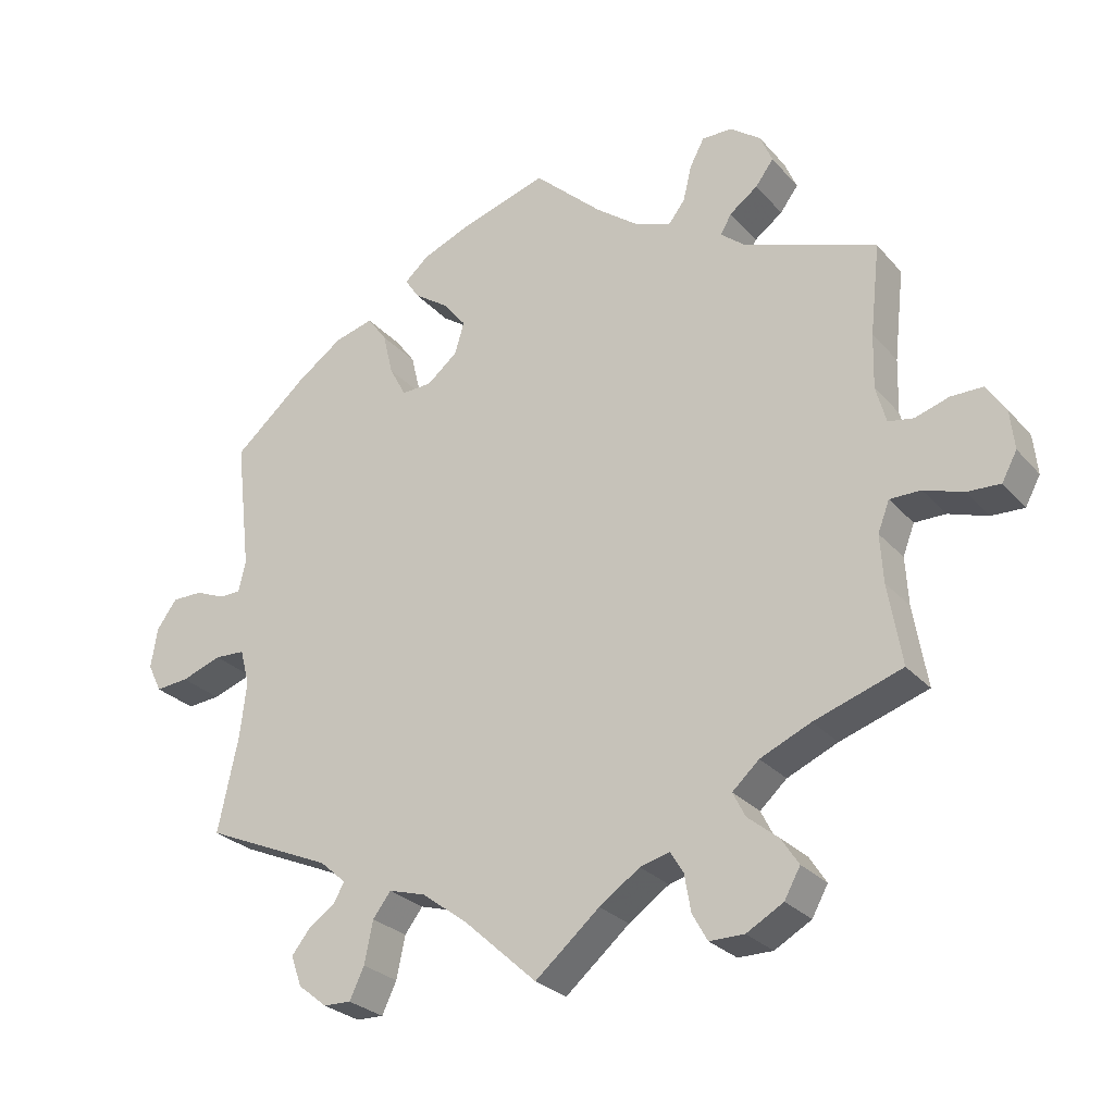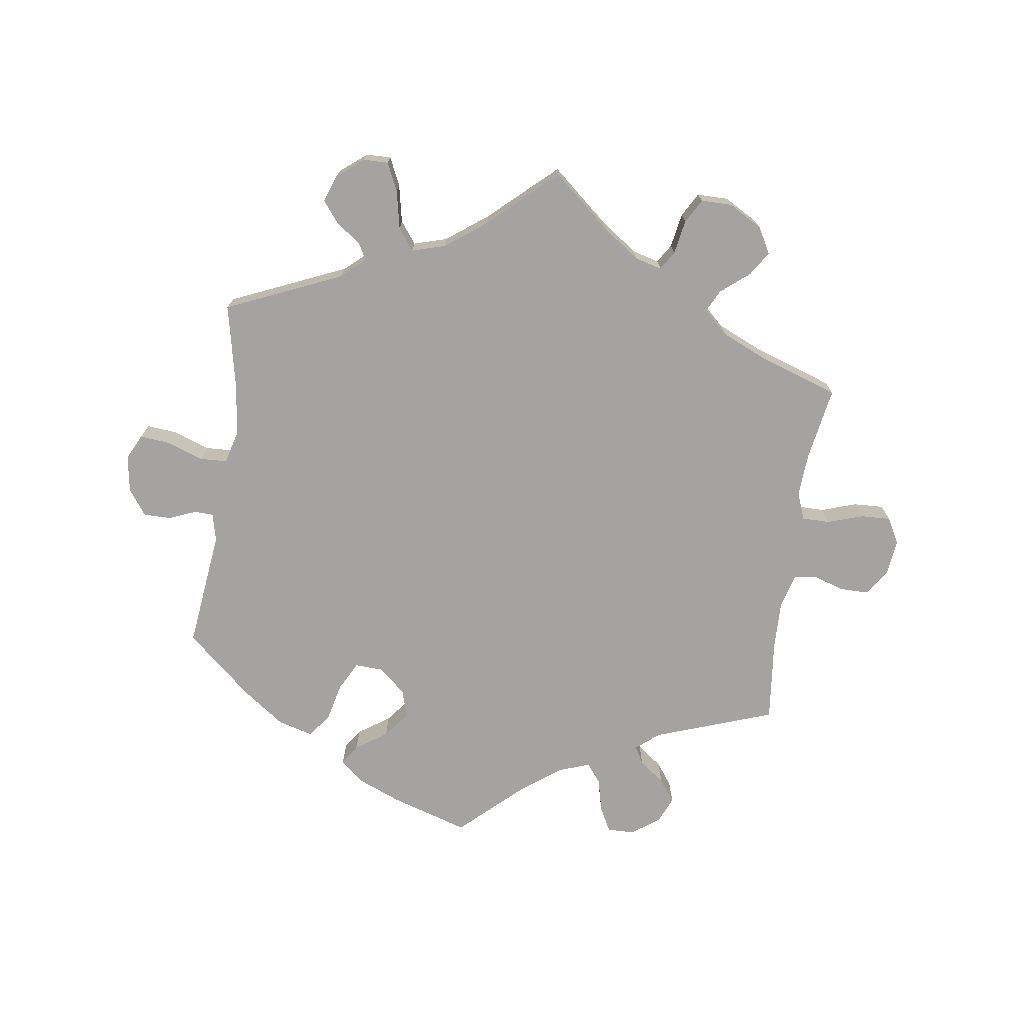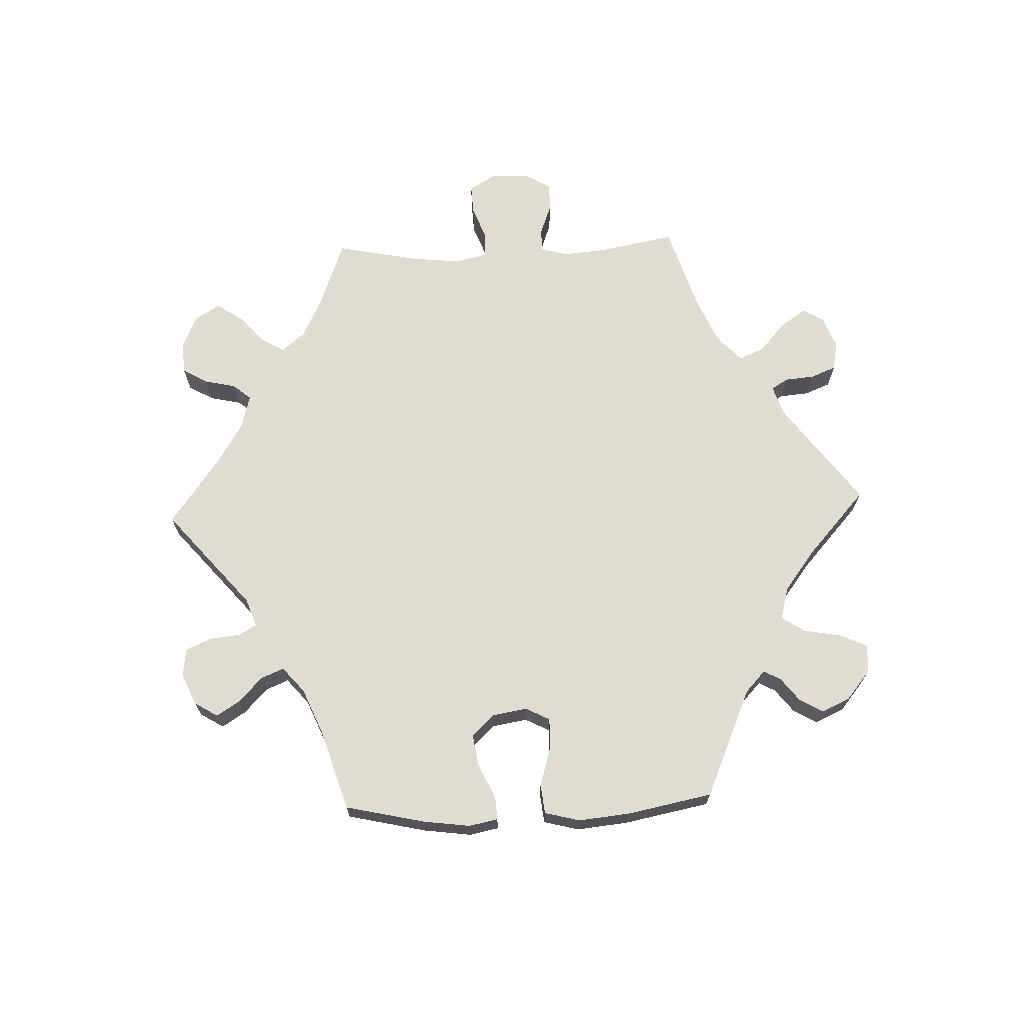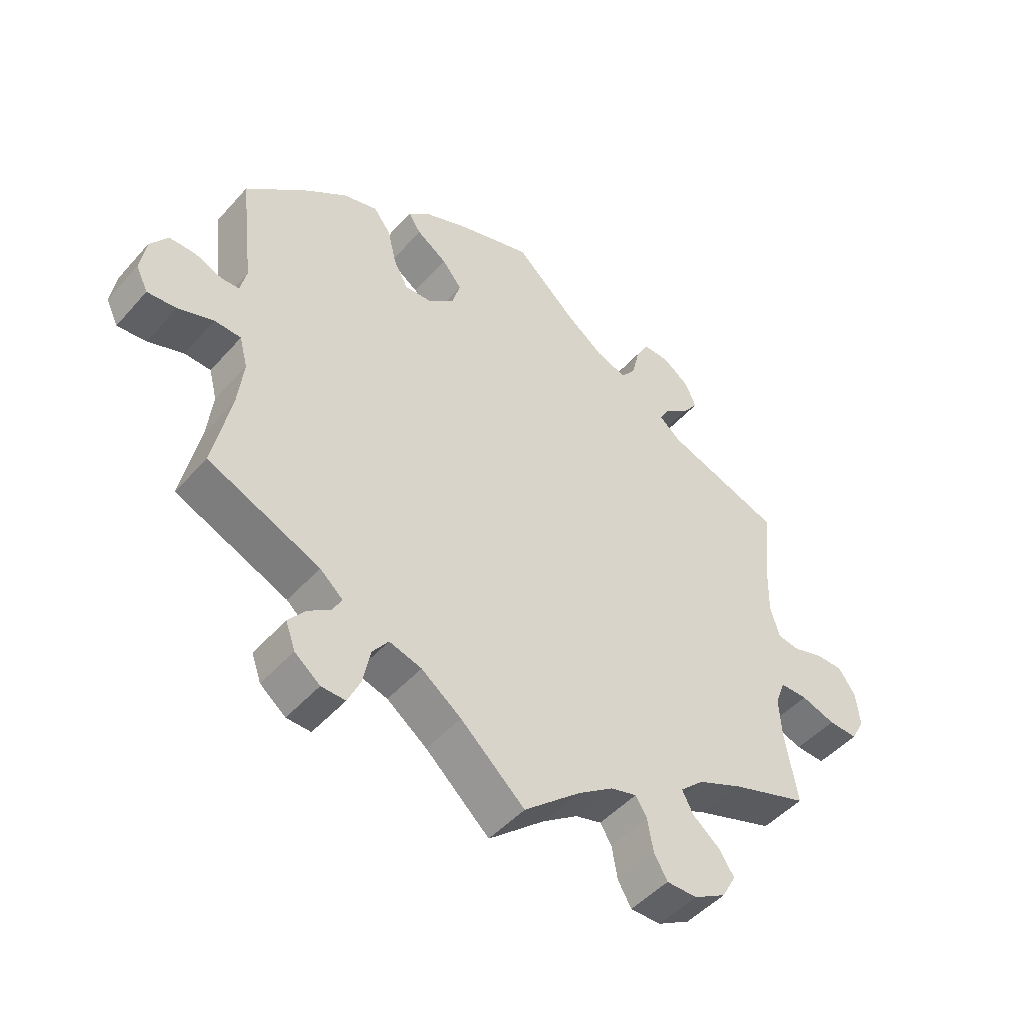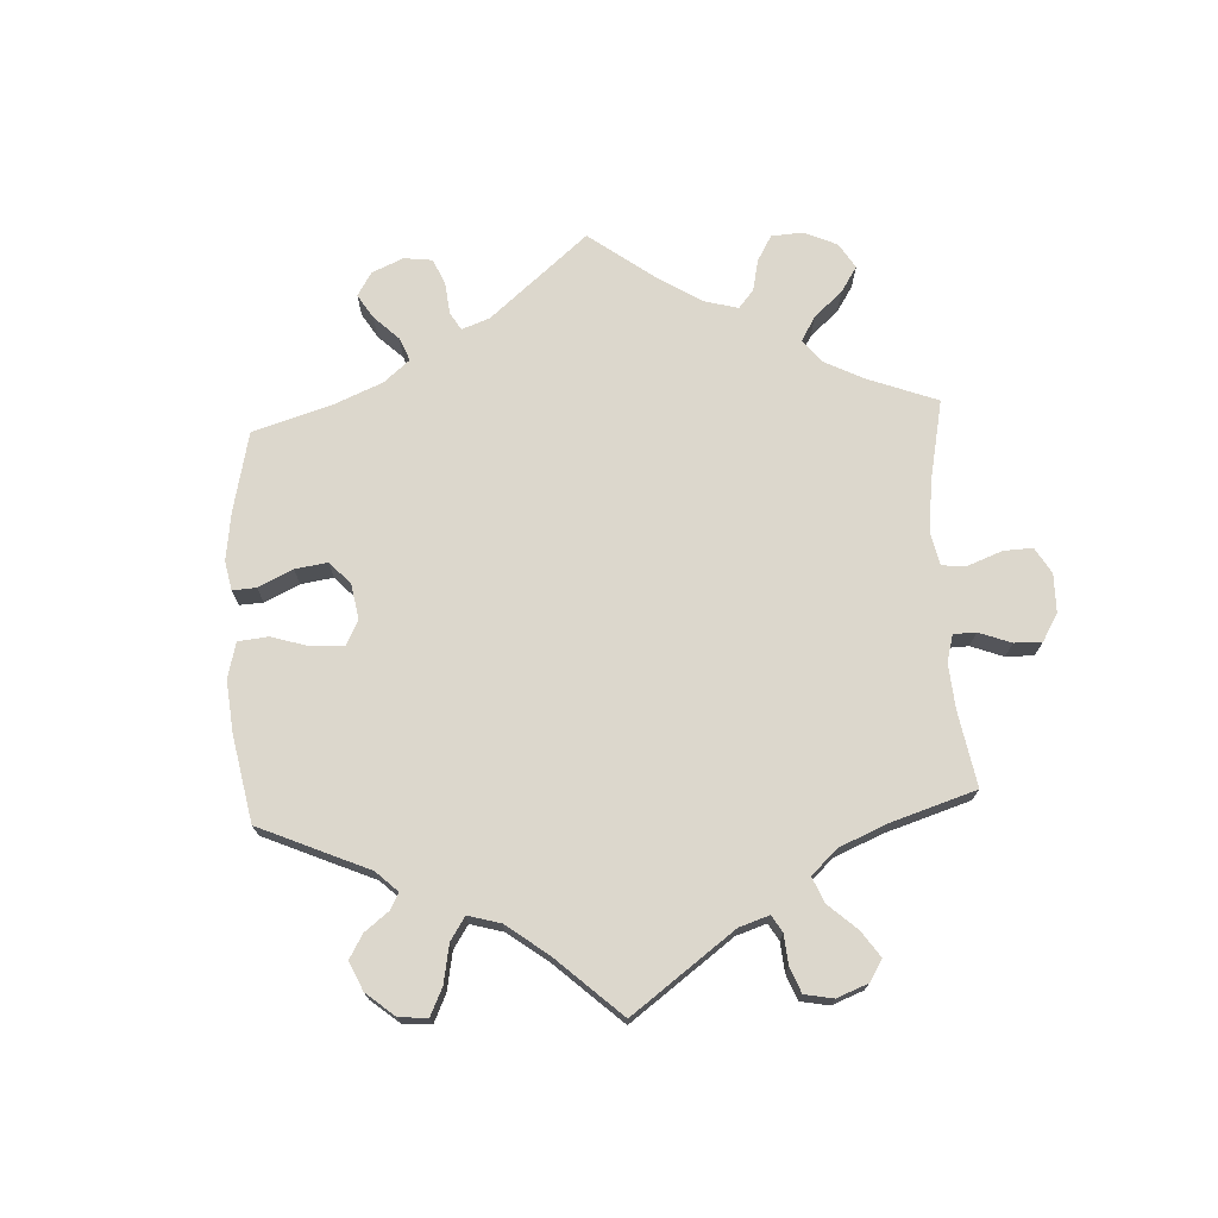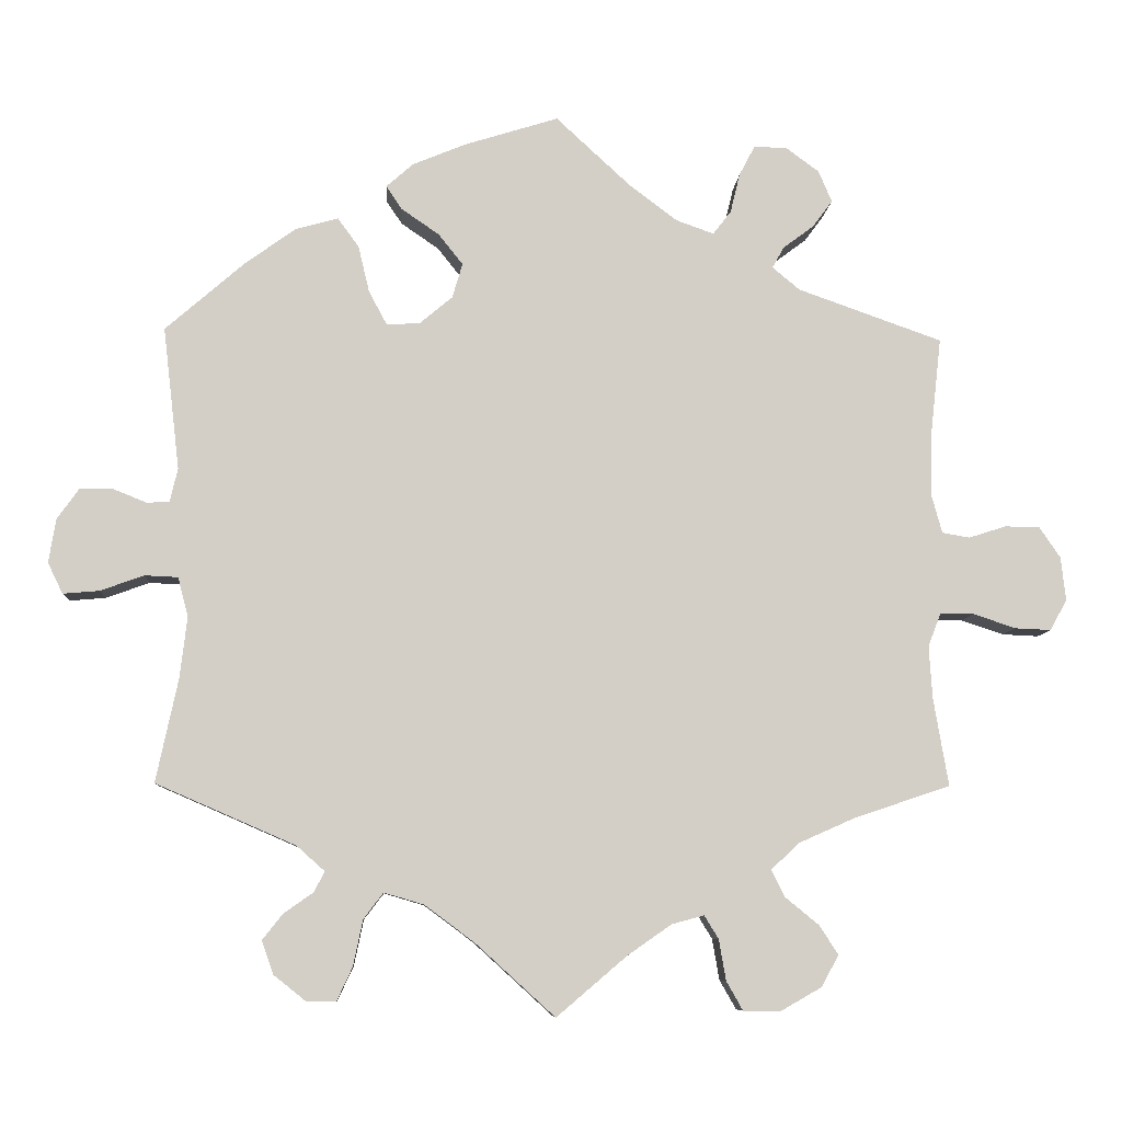
<metadata>
{"format":"obj","ext":"obj","renderer":"f3d","projection":"perspective","resolution":1024,"background":"white","views":[{"elev":-27.1,"azim":-148.2,"up":"+Z"},{"elev":-73.1,"azim":171.8,"up":"+Y"},{"elev":69.3,"azim":27.8,"up":"+Y"},{"elev":-47.9,"azim":140.8,"up":"+Z"},{"elev":72.8,"azim":117.1,"up":"+Y"},{"elev":-8.2,"azim":176.5,"up":"+Z"}]}
</metadata>
<code>
v 0.118 0.07 0.541
v 0.186 0.07 0.513
v 0.22 0.07 0.483
v 0.2 0.07 0.453
v 0.152 0.07 0.42
v 0.121 0.07 0.381
v 0.134 0.07 0.337
v 0.176 0.07 0.302
v 0.218 0.07 0.3
v 0.241 0.07 0.343
v 0.255 0.07 0.402
v 0.282 0.07 0.439
v 0.336 0.07 0.424
v 0.4 0.07 0.378
v 0.501 0.07 0.29
v 0.48 0.07 0.109
v 0.49 0.07 0.066
v 0.519 0.07 0.065
v 0.561 0.07 0.082
v 0.603 0.07 0.082
v 0.631 0.07 0.043
v 0.64 0.07 -0.013
v 0.621 0.07 -0.052
v 0.575 0.07 -0.048
v 0.519 0.07 -0.028
v 0.477 0.07 -0.03
v 0.464 0.07 -0.08
v 0.473 0.07 -0.157
v 0.501 0.07 -0.289
v 0.324 0.07 -0.366
v 0.288 0.07 -0.398
v 0.302 0.07 -0.424
v 0.339 0.07 -0.45
v 0.365 0.07 -0.483
v 0.35 0.07 -0.525
v 0.31 0.07 -0.557
v 0.272 0.07 -0.558
v 0.252 0.07 -0.515
v 0.24 0.07 -0.457
v 0.215 0.07 -0.424
v 0.164 0.07 -0.439
v 0.101 0.07 -0.486
v 0 0.07 -0.578
v -0.089 0.07 -0.502
v -0.145 0.07 -0.463
v -0.186 0.07 -0.452
v -0.204 0.07 -0.481
v -0.213 0.07 -0.533
v -0.234 0.07 -0.57
v -0.282 0.07 -0.57
v -0.333 0.07 -0.541
v -0.355 0.07 -0.501
v -0.331 0.07 -0.464
v -0.288 0.07 -0.429
v -0.271 0.07 -0.395
v -0.308 0.07 -0.361
v -0.378 0.07 -0.33
v -0.5 0.07 -0.289
v -0.481 0.07 -0.177
v -0.477 0.07 -0.111
v -0.493 0.07 -0.069
v -0.536 0.07 -0.069
v -0.59 0.07 -0.087
v -0.636 0.07 -0.089
v -0.657 0.07 -0.05
v -0.651 0.07 0.005
v -0.624 0.07 0.045
v -0.58 0.07 0.045
v -0.533 0.07 0.03
v -0.498 0.07 0.036
v -0.484 0.07 0.087
v -0.486 0.07 0.163
v -0.5 0.07 0.289
v -0.317 0.07 0.354
v -0.282 0.07 0.383
v -0.297 0.07 0.41
v -0.336 0.07 0.439
v -0.361 0.07 0.473
v -0.344 0.07 0.513
v -0.302 0.07 0.544
v -0.26 0.07 0.545
v -0.24 0.07 0.507
v -0.228 0.07 0.457
v -0.205 0.07 0.427
v -0.157 0.07 0.444
v -0.096 0.07 0.49
v -0.001 0.07 0.578
v 0.118 0 0.541
v 0.186 0 0.513
v 0.22 0 0.483
v 0.2 0 0.453
v 0.152 0 0.42
v 0.121 0 0.381
v 0.134 0 0.337
v 0.176 0 0.302
v 0.218 0 0.3
v 0.241 0 0.343
v 0.255 0 0.402
v 0.282 0 0.439
v 0.336 0 0.424
v 0.4 0 0.378
v 0.501 0 0.29
v 0.48 0 0.109
v 0.49 0 0.066
v 0.519 0 0.065
v 0.561 0 0.082
v 0.603 0 0.082
v 0.631 0 0.043
v 0.64 0 -0.013
v 0.621 0 -0.052
v 0.575 0 -0.048
v 0.519 0 -0.028
v 0.477 0 -0.03
v 0.464 0 -0.08
v 0.473 0 -0.157
v 0.501 0 -0.289
v 0.324 0 -0.366
v 0.288 0 -0.398
v 0.302 0 -0.424
v 0.339 0 -0.45
v 0.365 0 -0.483
v 0.35 0 -0.525
v 0.31 0 -0.557
v 0.272 0 -0.558
v 0.252 0 -0.515
v 0.24 0 -0.457
v 0.215 0 -0.424
v 0.164 0 -0.439
v 0.101 0 -0.486
v 0 0 -0.578
v -0.089 0 -0.502
v -0.145 0 -0.463
v -0.186 0 -0.452
v -0.204 0 -0.481
v -0.213 0 -0.533
v -0.234 0 -0.57
v -0.282 0 -0.57
v -0.333 0 -0.541
v -0.355 0 -0.501
v -0.331 0 -0.464
v -0.288 0 -0.429
v -0.271 0 -0.395
v -0.308 0 -0.361
v -0.378 0 -0.33
v -0.5 0 -0.289
v -0.481 0 -0.177
v -0.477 0 -0.111
v -0.493 0 -0.069
v -0.536 0 -0.069
v -0.59 0 -0.087
v -0.636 0 -0.089
v -0.657 0 -0.05
v -0.651 0 0.005
v -0.624 0 0.045
v -0.58 0 0.045
v -0.533 0 0.03
v -0.498 0 0.036
v -0.484 0 0.087
v -0.486 0 0.163
v -0.5 0 0.289
v -0.317 0 0.354
v -0.282 0 0.383
v -0.297 0 0.41
v -0.336 0 0.439
v -0.361 0 0.473
v -0.344 0 0.513
v -0.302 0 0.544
v -0.26 0 0.545
v -0.24 0 0.507
v -0.228 0 0.457
v -0.205 0 0.427
v -0.157 0 0.444
v -0.096 0 0.49
v -0.001 0 0.578
f 86 87 1 2
f 85 86 2 3
f 84 85 3 4
f 80 81 82 83
f 80 83 84
f 79 80 84
f 76 77 78 79
f 75 76 79 84
f 74 75 84 4
f 72 73 74 4
f 66 67 68 69
f 66 69 70
f 65 66 70
f 62 63 64 65
f 61 62 65 70
f 60 61 70 71
f 57 58 59
f 56 57 59 60
f 55 56 60 71
f 51 52 53 54
f 51 54 55
f 50 51 55
f 47 48 49 50
f 46 47 50 55
f 45 46 55 71
f 42 43 44
f 41 42 44 45
f 40 41 45 71
f 36 37 38 39
f 34 35 36 39
f 32 33 34 39
f 31 32 39 40
f 30 31 40 71
f 28 29 30 71
f 22 23 24 25
f 22 25 26
f 21 22 26
f 18 19 20 21
f 17 18 21 26
f 16 17 26 27
f 14 15 16
f 13 14 16 27
f 10 11 12 13
f 9 10 13 27
f 71 72 4 5
f 8 9 27 28
f 7 8 28 71
f 6 7 71
f 5 6 71
f 89 88 174 173
f 90 89 173 172
f 91 90 172 171
f 170 169 168 167
f 171 170 167
f 171 167 166
f 166 165 164 163
f 171 166 163 162
f 91 171 162 161
f 91 161 160 159
f 156 155 154 153
f 157 156 153
f 157 153 152
f 152 151 150 149
f 157 152 149 148
f 158 157 148 147
f 146 145 144
f 147 146 144 143
f 158 147 143 142
f 141 140 139 138
f 142 141 138
f 142 138 137
f 137 136 135 134
f 142 137 134 133
f 158 142 133 132
f 131 130 129
f 132 131 129 128
f 158 132 128 127
f 126 125 124 123
f 126 123 122 121
f 126 121 120 119
f 127 126 119 118
f 158 127 118 117
f 158 117 116 115
f 112 111 110 109
f 113 112 109
f 113 109 108
f 108 107 106 105
f 113 108 105 104
f 114 113 104 103
f 103 102 101
f 114 103 101 100
f 100 99 98 97
f 114 100 97 96
f 92 91 159 158
f 115 114 96 95
f 158 115 95 94
f 158 94 93
f 158 93 92
f 1 88 89 2
f 2 89 90 3
f 3 90 91 4
f 4 91 92 5
f 5 92 93 6
f 6 93 94 7
f 7 94 95 8
f 8 95 96 9
f 9 96 97 10
f 10 97 98 11
f 11 98 99 12
f 12 99 100 13
f 13 100 101 14
f 14 101 102 15
f 15 102 103 16
f 16 103 104 17
f 17 104 105 18
f 18 105 106 19
f 19 106 107 20
f 20 107 108 21
f 21 108 109 22
f 22 109 110 23
f 23 110 111 24
f 24 111 112 25
f 25 112 113 26
f 26 113 114 27
f 27 114 115 28
f 28 115 116 29
f 29 116 117 30
f 30 117 118 31
f 31 118 119 32
f 32 119 120 33
f 33 120 121 34
f 34 121 122 35
f 35 122 123 36
f 36 123 124 37
f 37 124 125 38
f 38 125 126 39
f 39 126 127 40
f 40 127 128 41
f 41 128 129 42
f 42 129 130 43
f 43 130 131 44
f 44 131 132 45
f 45 132 133 46
f 46 133 134 47
f 47 134 135 48
f 48 135 136 49
f 49 136 137 50
f 50 137 138 51
f 51 138 139 52
f 52 139 140 53
f 53 140 141 54
f 54 141 142 55
f 55 142 143 56
f 56 143 144 57
f 57 144 145 58
f 58 145 146 59
f 59 146 147 60
f 60 147 148 61
f 61 148 149 62
f 62 149 150 63
f 63 150 151 64
f 64 151 152 65
f 65 152 153 66
f 66 153 154 67
f 67 154 155 68
f 68 155 156 69
f 69 156 157 70
f 70 157 158 71
f 71 158 159 72
f 72 159 160 73
f 73 160 161 74
f 74 161 162 75
f 75 162 163 76
f 76 163 164 77
f 77 164 165 78
f 78 165 166 79
f 79 166 167 80
f 80 167 168 81
f 81 168 169 82
f 82 169 170 83
f 83 170 171 84
f 84 171 172 85
f 85 172 173 86
f 86 173 174 87
f 87 174 88 1

</code>
